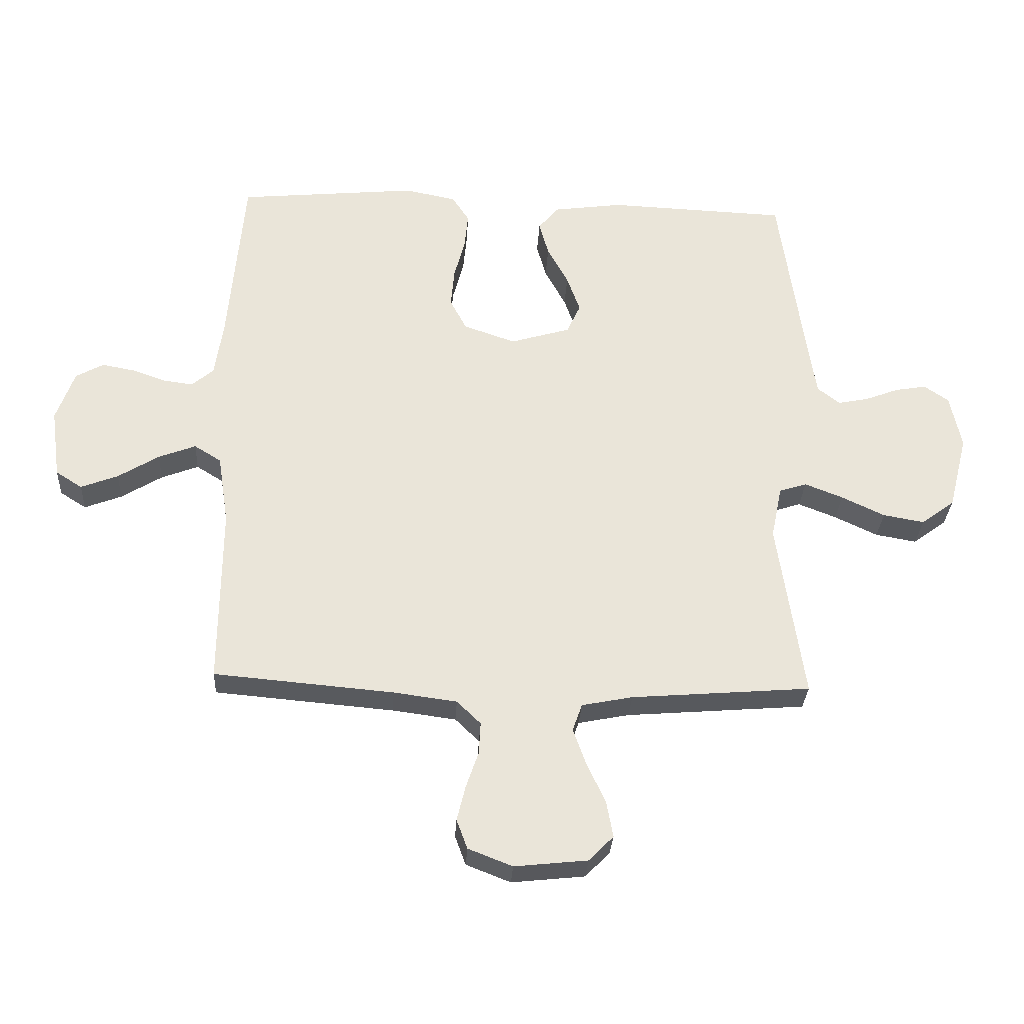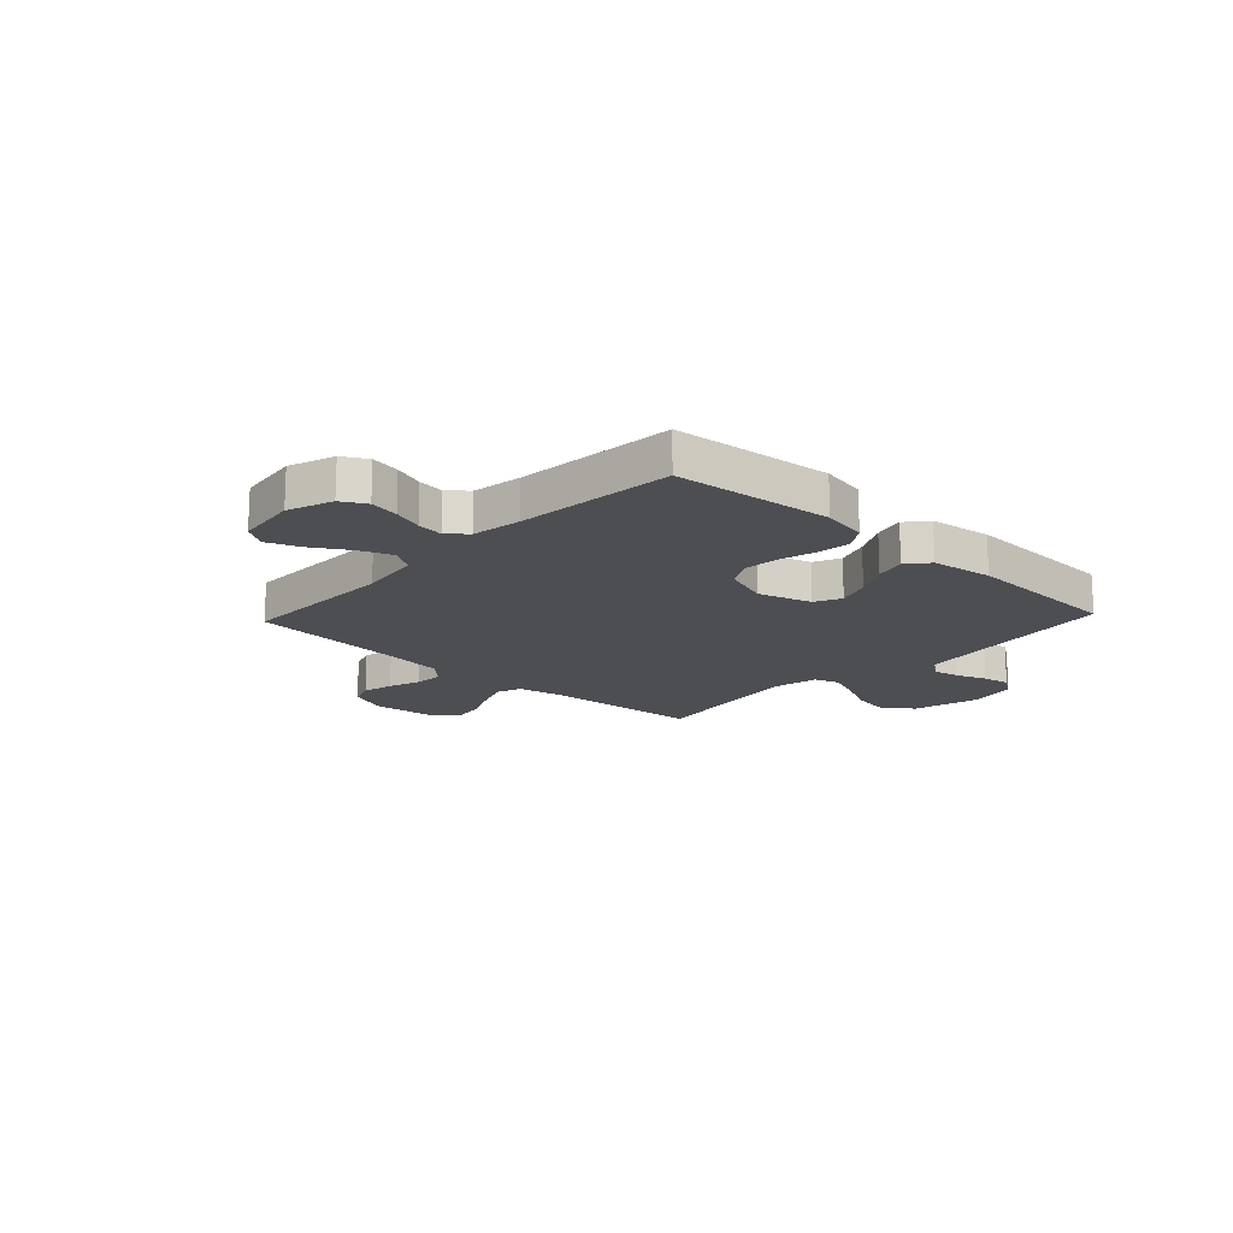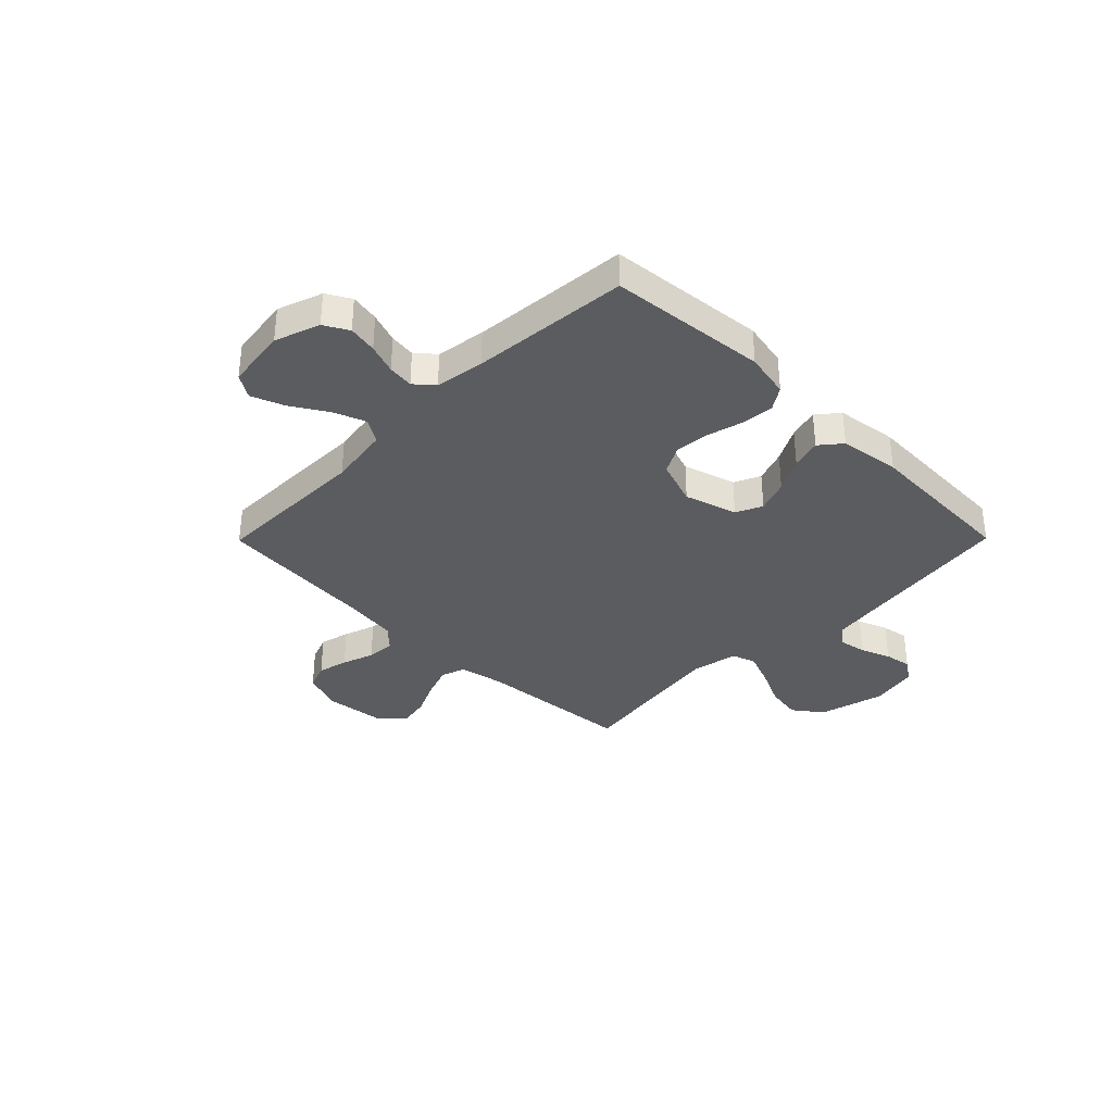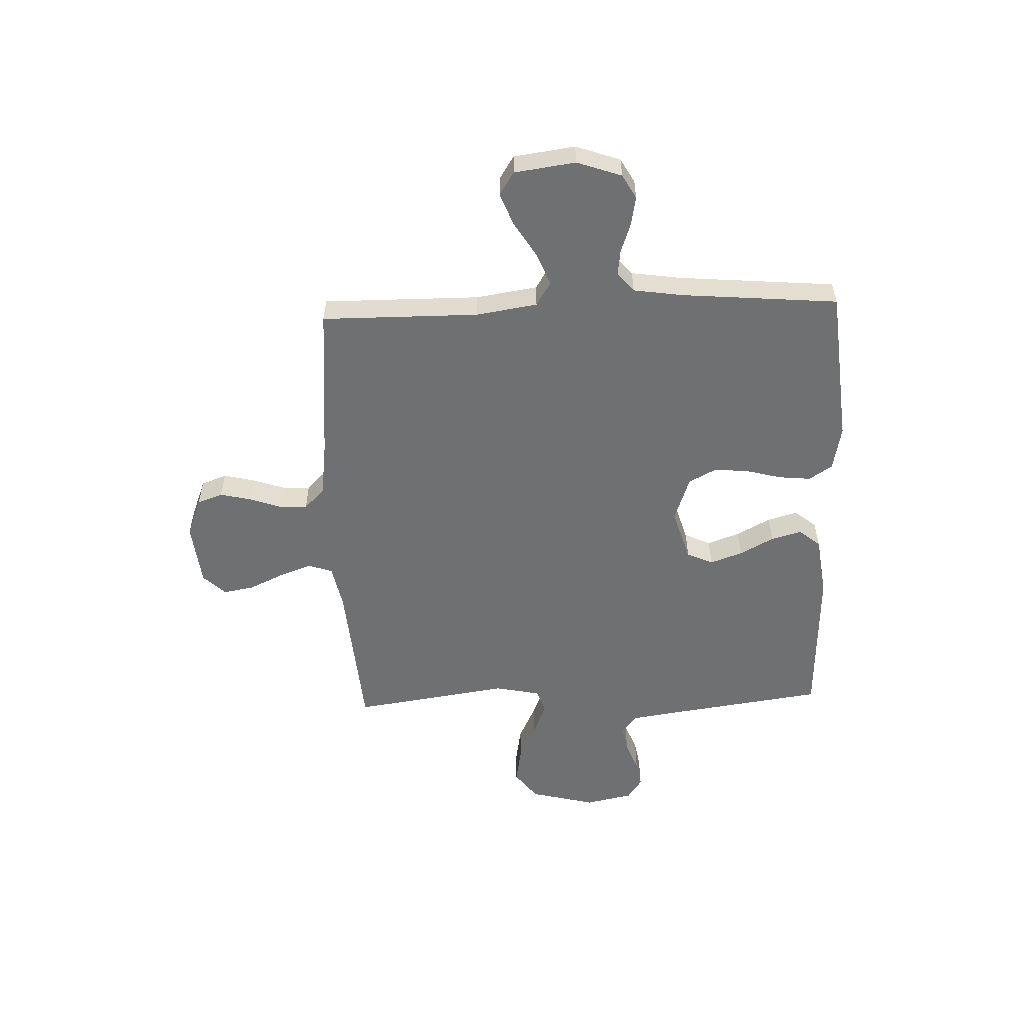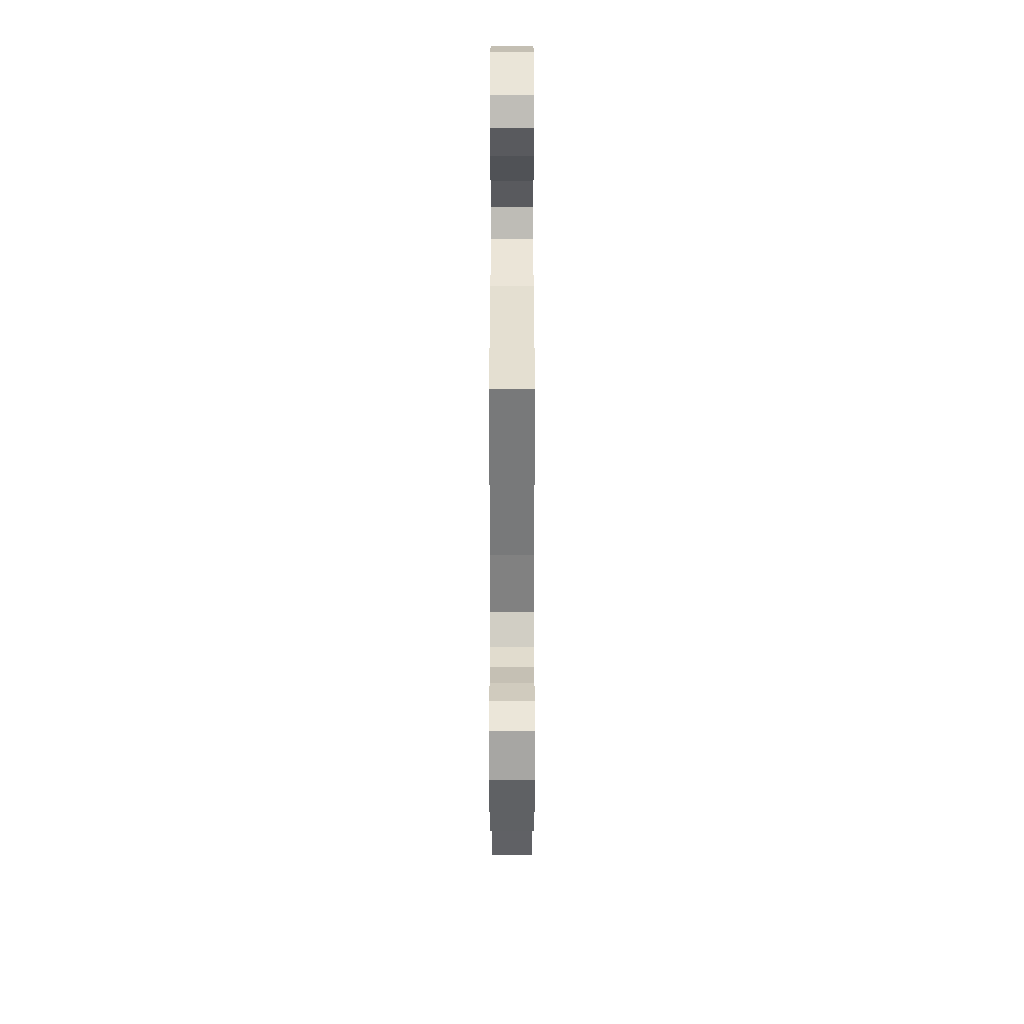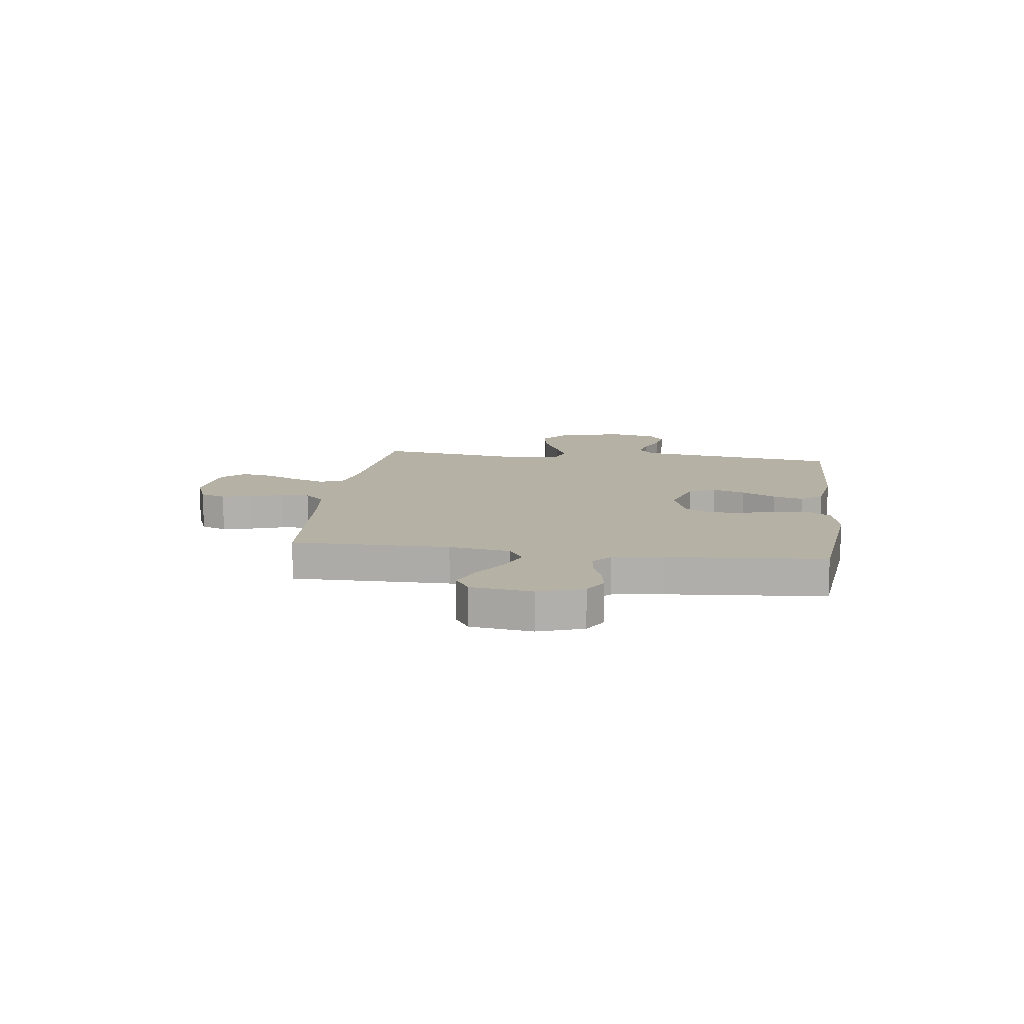
<metadata>
{"format":"obj","ext":"obj","renderer":"f3d","projection":"perspective","resolution":1024,"background":"white","views":[{"elev":-30.3,"azim":-3.2,"up":"+Z"},{"elev":-16.6,"azim":-43.1,"up":"+Y"},{"elev":-35.0,"azim":-44.7,"up":"+Y"},{"elev":-54.8,"azim":-87.8,"up":"+Y"},{"elev":-52.8,"azim":-90.0,"up":"+Z"},{"elev":11.8,"azim":-82.2,"up":"+Y"}]}
</metadata>
<code>
v -0.5 0.07 0.5
v -0.2 0.07 0.529
v -0.114 0.07 0.512
v -0.085 0.07 0.468
v -0.091 0.07 0.407
v -0.109 0.07 0.339
v -0.115 0.07 0.273
v -0.087 0.07 0.22
v 0 0.07 0.19
v 0.1 0.07 0.22
v 0.123 0.07 0.27
v 0.101 0.07 0.332
v 0.066 0.07 0.397
v 0.05 0.07 0.455
v 0.084 0.07 0.496
v 0.2 0.07 0.512
v 0.5 0.07 0.5
v 0.542 0.07 0.2
v 0.556 0.07 0.107
v 0.593 0.07 0.078
v 0.644 0.07 0.088
v 0.701 0.07 0.11
v 0.753 0.07 0.119
v 0.794 0.07 0.091
v 0.813 0.07 0
v 0.781 0.07 -0.126
v 0.725 0.07 -0.168
v 0.656 0.07 -0.156
v 0.584 0.07 -0.122
v 0.52 0.07 -0.097
v 0.474 0.07 -0.112
v 0.456 0.07 -0.2
v 0.5 0.07 -0.5
v 0.2 0.07 -0.524
v 0.115 0.07 -0.541
v 0.099 0.07 -0.587
v 0.121 0.07 -0.648
v 0.152 0.07 -0.715
v 0.163 0.07 -0.775
v 0.122 0.07 -0.817
v 0 0.07 -0.83
v -0.074 0.07 -0.801
v -0.092 0.07 -0.752
v -0.078 0.07 -0.694
v -0.057 0.07 -0.633
v -0.054 0.07 -0.579
v -0.094 0.07 -0.54
v -0.2 0.07 -0.526
v -0.5 0.07 -0.5
v -0.498 0.07 -0.2
v -0.516 0.07 -0.083
v -0.561 0.07 -0.055
v -0.623 0.07 -0.079
v -0.691 0.07 -0.121
v -0.753 0.07 -0.145
v -0.797 0.07 -0.117
v -0.813 0.07 0
v -0.783 0.07 0.085
v -0.737 0.07 0.111
v -0.682 0.07 0.101
v -0.625 0.07 0.081
v -0.576 0.07 0.075
v -0.54 0.07 0.106
v -0.526 0.07 0.2
v -0.5 0 0.5
v -0.2 0 0.529
v -0.114 0 0.512
v -0.085 0 0.468
v -0.091 0 0.407
v -0.109 0 0.339
v -0.115 0 0.273
v -0.087 0 0.22
v 0 0 0.19
v 0.1 0 0.22
v 0.123 0 0.27
v 0.101 0 0.332
v 0.066 0 0.397
v 0.05 0 0.455
v 0.084 0 0.496
v 0.2 0 0.512
v 0.5 0 0.5
v 0.542 0 0.2
v 0.556 0 0.107
v 0.593 0 0.078
v 0.644 0 0.088
v 0.701 0 0.11
v 0.753 0 0.119
v 0.794 0 0.091
v 0.813 0 0
v 0.781 0 -0.126
v 0.725 0 -0.168
v 0.656 0 -0.156
v 0.584 0 -0.122
v 0.52 0 -0.097
v 0.474 0 -0.112
v 0.456 0 -0.2
v 0.5 0 -0.5
v 0.2 0 -0.524
v 0.115 0 -0.541
v 0.099 0 -0.587
v 0.121 0 -0.648
v 0.152 0 -0.715
v 0.163 0 -0.775
v 0.122 0 -0.817
v 0 0 -0.83
v -0.074 0 -0.801
v -0.092 0 -0.752
v -0.078 0 -0.694
v -0.057 0 -0.633
v -0.054 0 -0.579
v -0.094 0 -0.54
v -0.2 0 -0.526
v -0.5 0 -0.5
v -0.498 0 -0.2
v -0.516 0 -0.083
v -0.561 0 -0.055
v -0.623 0 -0.079
v -0.691 0 -0.121
v -0.753 0 -0.145
v -0.797 0 -0.117
v -0.813 0 0
v -0.783 0 0.085
v -0.737 0 0.111
v -0.682 0 0.101
v -0.625 0 0.081
v -0.576 0 0.075
v -0.54 0 0.106
v -0.526 0 0.2
f 59 60 61
f 58 59 61
f 57 58 61
f 56 57 61
f 55 56 61
f 54 55 61
f 53 54 61
f 52 53 61 62
f 51 52 62 63
f 48 49 50
f 51 63 64
f 50 51 64
f 48 50 64
f 47 48 64
f 43 44 45
f 42 43 45
f 41 42 45
f 40 41 45
f 39 40 45
f 38 39 45
f 37 38 45
f 36 37 45 46
f 64 1 2
f 47 64 2
f 46 47 2
f 36 46 2
f 35 36 2
f 27 28 29
f 26 27 29
f 25 26 29
f 24 25 29
f 23 24 29
f 22 23 29
f 21 22 29
f 20 21 29 30
f 19 20 30 31
f 16 17 18
f 15 16 18
f 14 15 18
f 13 14 18
f 12 13 18
f 18 19 31
f 12 18 31
f 11 12 31
f 4 5 6
f 3 4 6
f 2 3 6
f 2 6 7
f 35 2 7
f 34 35 7 8
f 34 8 9
f 33 34 9
f 32 33 9
f 10 11 31 32
f 9 10 32
f 125 124 123
f 125 123 122
f 125 122 121
f 125 121 120
f 125 120 119
f 125 119 118
f 125 118 117
f 126 125 117 116
f 127 126 116 115
f 114 113 112
f 128 127 115
f 128 115 114
f 128 114 112
f 128 112 111
f 109 108 107
f 109 107 106
f 109 106 105
f 109 105 104
f 109 104 103
f 109 103 102
f 109 102 101
f 110 109 101 100
f 66 65 128
f 66 128 111
f 66 111 110
f 66 110 100
f 66 100 99
f 93 92 91
f 93 91 90
f 93 90 89
f 93 89 88
f 93 88 87
f 93 87 86
f 93 86 85
f 94 93 85 84
f 95 94 84 83
f 82 81 80
f 82 80 79
f 82 79 78
f 82 78 77
f 82 77 76
f 95 83 82
f 95 82 76
f 95 76 75
f 70 69 68
f 70 68 67
f 70 67 66
f 71 70 66
f 71 66 99
f 72 71 99 98
f 73 72 98
f 73 98 97
f 73 97 96
f 96 95 75 74
f 96 74 73
f 1 65 66 2
f 2 66 67 3
f 3 67 68 4
f 4 68 69 5
f 5 69 70 6
f 6 70 71 7
f 7 71 72 8
f 8 72 73 9
f 9 73 74 10
f 10 74 75 11
f 11 75 76 12
f 12 76 77 13
f 13 77 78 14
f 14 78 79 15
f 15 79 80 16
f 16 80 81 17
f 17 81 82 18
f 18 82 83 19
f 19 83 84 20
f 20 84 85 21
f 21 85 86 22
f 22 86 87 23
f 23 87 88 24
f 24 88 89 25
f 25 89 90 26
f 26 90 91 27
f 27 91 92 28
f 28 92 93 29
f 29 93 94 30
f 30 94 95 31
f 31 95 96 32
f 32 96 97 33
f 33 97 98 34
f 34 98 99 35
f 35 99 100 36
f 36 100 101 37
f 37 101 102 38
f 38 102 103 39
f 39 103 104 40
f 40 104 105 41
f 41 105 106 42
f 42 106 107 43
f 43 107 108 44
f 44 108 109 45
f 45 109 110 46
f 46 110 111 47
f 47 111 112 48
f 48 112 113 49
f 49 113 114 50
f 50 114 115 51
f 51 115 116 52
f 52 116 117 53
f 53 117 118 54
f 54 118 119 55
f 55 119 120 56
f 56 120 121 57
f 57 121 122 58
f 58 122 123 59
f 59 123 124 60
f 60 124 125 61
f 61 125 126 62
f 62 126 127 63
f 63 127 128 64
f 64 128 65 1

</code>
